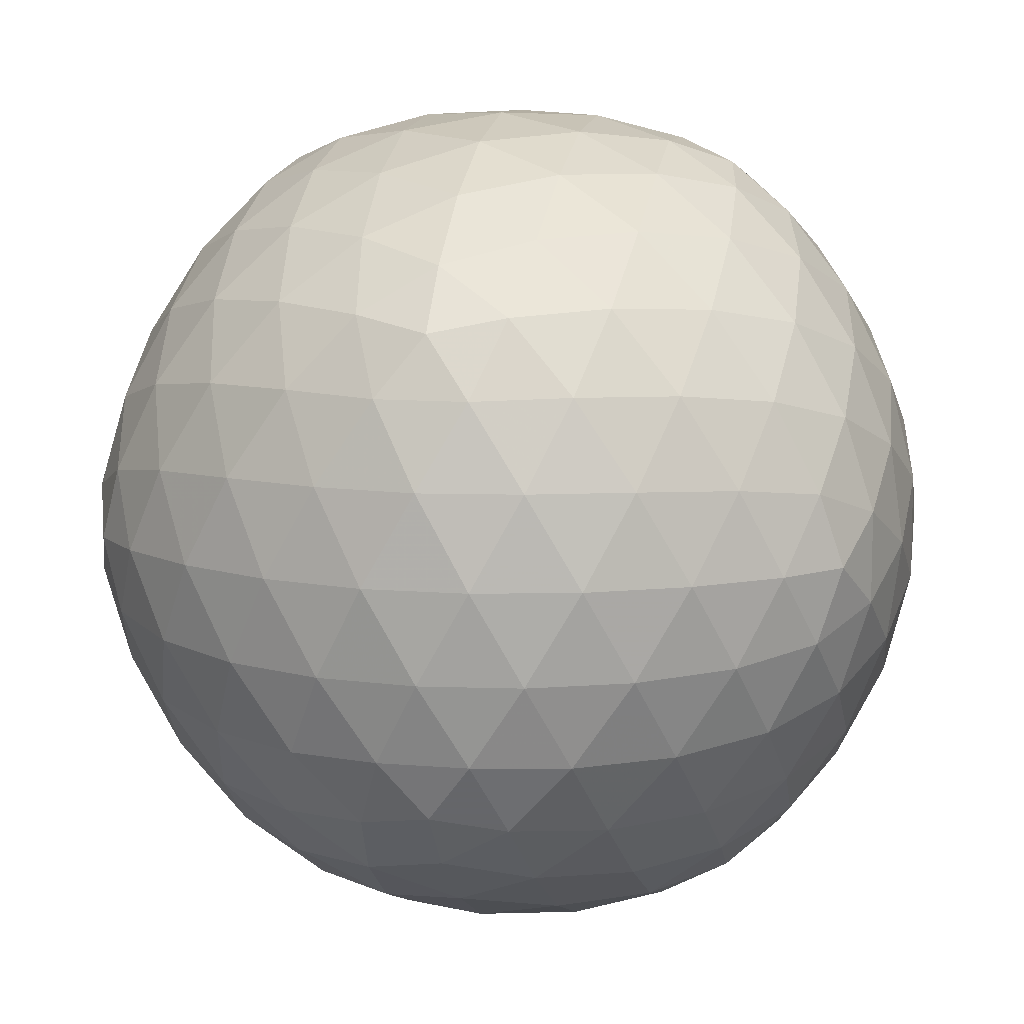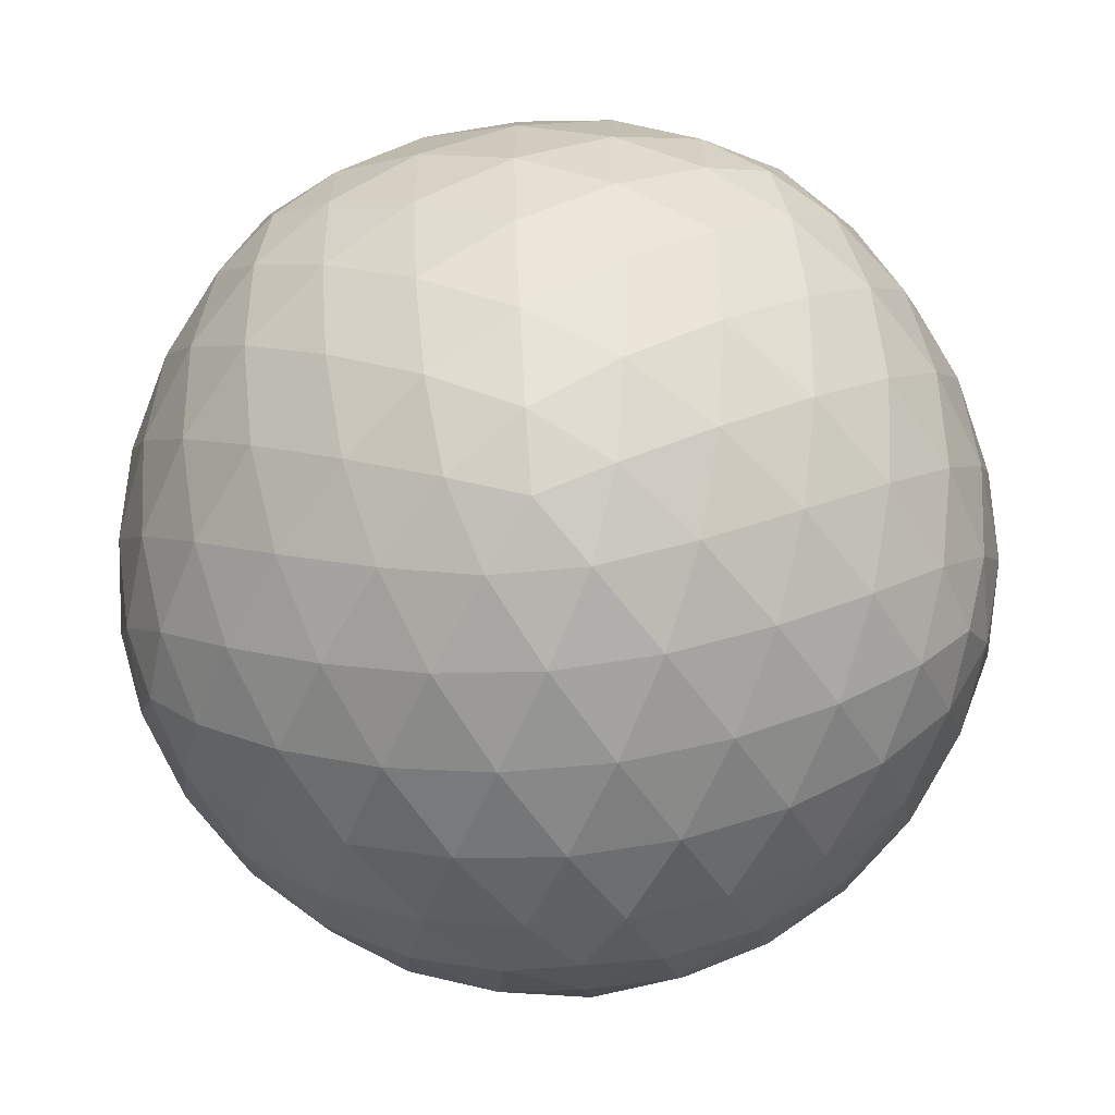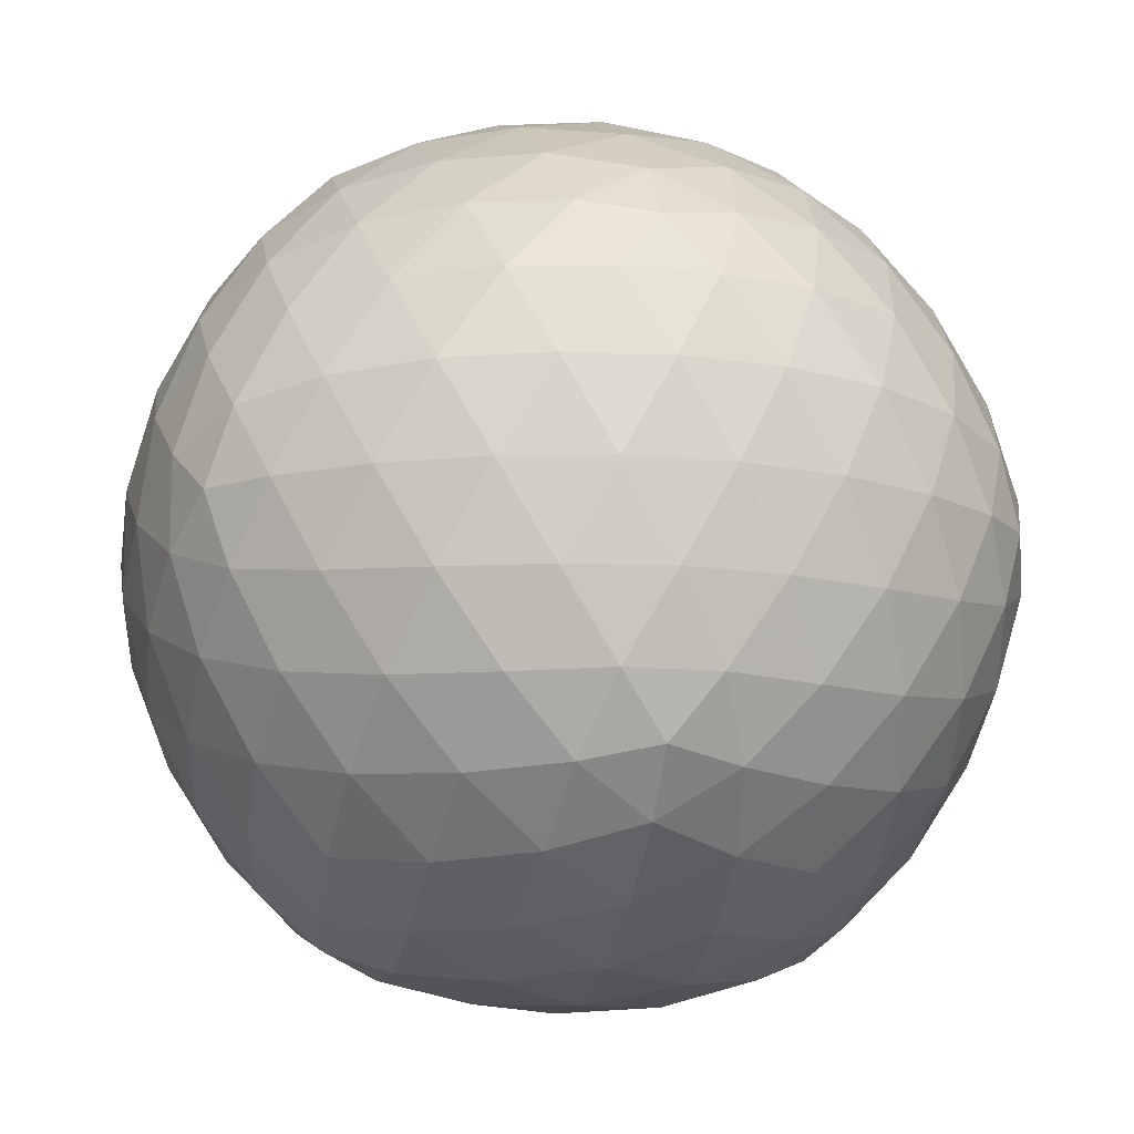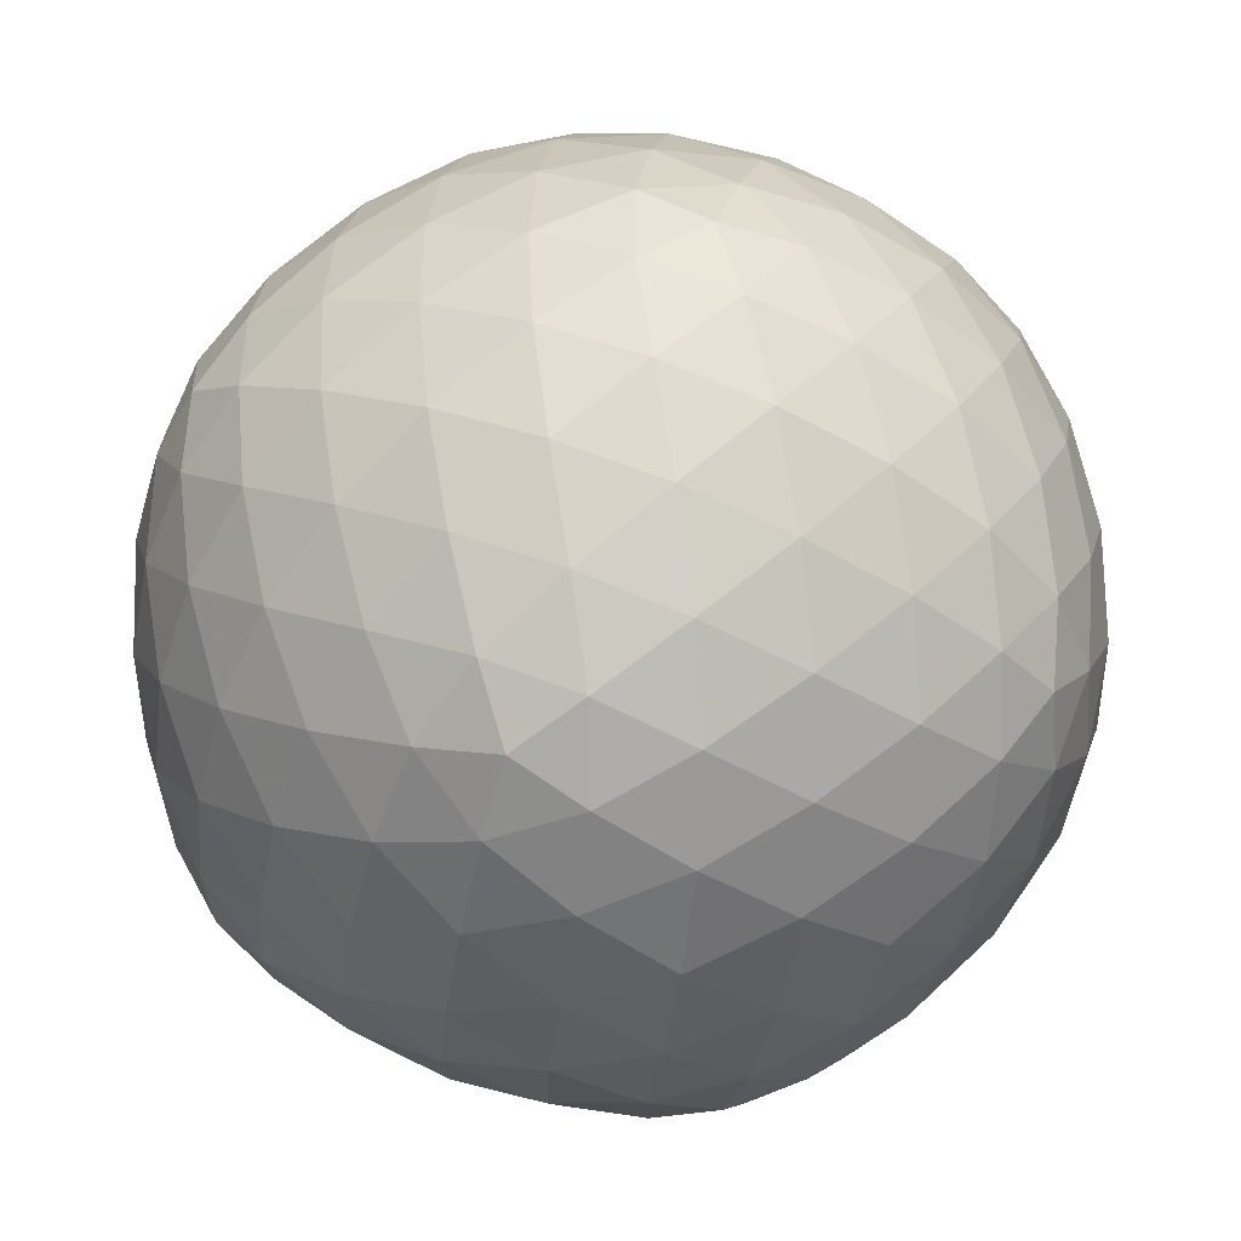
<metadata>
{"format":"obj","ext":"obj","renderer":"f3d","projection":"perspective","resolution":1024,"background":"white","views":[{"elev":10.1,"azim":12.2,"up":"+Z"},{"elev":-65.1,"azim":95.3,"up":"+Z"},{"elev":-12.6,"azim":-102.8,"up":"+Y"},{"elev":-46.6,"azim":-158.1,"up":"+Y"}]}
</metadata>
<code>
v -0.2515 -0.06549 0.5783
v 0.4229 -4.417e-09 -0.4724
v -0.2859 -0.5374 -0.1305
v 0.593 -0.1319 -0.145
v 0.448 0.3665 -0.2346
v 0.5374 -0.1305 -0.2859
v 0.3321 0.4627 0.2515
v 0.106 0.5129 -0.3574
v -0.1319 -0.145 -0.593
v 0.2859 -0.5374 0.1305
v 0.4627 0.2515 -0.3321
v 2.009e-09 -0.4724 0.4229
v 0.1998 -0.5364 0.2552
v 0.5364 0.2552 0.1998
v -0.2552 0.1998 -0.5364
v 0.1235 0.4129 0.455
v 0.6127 0.1317 -4.239e-09
v 0.5364 -0.2552 0.1998
v 0.593 0.1319 -0.145
v 0.5805 -3.841e-09 -0.2217
v 0.3588 -0.3588 -0.3588
v 0.2217 0.5805 -1.338e-09
v 0.3371 1.169e-09 0.5455
v 0.2515 -0.06549 0.5783
v 0.1317 2.953e-09 0.6127
v 1.653e-09 0.2217 0.5805
v -7.077e-10 0.5455 0.3371
v -0.3371 2.667e-09 0.5455
v -0.1319 0.145 0.593
v 1.142e-09 -0.5455 0.3371
v 0.2552 -0.1998 0.5364
v 0.3371 -4.93e-09 -0.5455
v -1.956e-10 -0.2217 -0.5805
v 0.1319 -0.145 -0.593
v 1.15e-09 -0.5455 -0.3371
v 5.286e-10 -0.3584 -0.5114
v -0.3371 -7.837e-09 -0.5455
v 1.073e-09 0.5455 -0.3371
v 0.2346 0.448 0.3665
v 0.5455 -0.3371 -4.566e-09
v 0.5455 0.3371 -1.839e-09
v -0.5455 0.3371 8.338e-10
v -0.455 0.1235 0.4129
v -0.5455 -0.3371 -3.408e-09
v -0.5129 -0.3574 -0.106
v -0.5364 -0.2552 -0.1998
v 0.3588 0.3588 0.3588
v -1.52e-09 -0.2217 0.5805
v -0.3588 0.3588 0.3588
v 0.3588 -0.3588 0.3588
v -0.3588 -0.3588 0.3588
v -0.106 -0.5129 0.3574
v -0.5805 -2.963e-09 -0.2217
v 0.3588 0.3588 -0.3588
v 0.2346 0.448 -0.3665
v 0.5805 5.439e-11 0.2217
v -0.2217 0.5805 -1.899e-09
v -0.4724 0.4229 5.379e-10
v 5.73e-11 0.2217 -0.5805
v -0.3588 0.3588 -0.3588
v 0.2217 -0.5805 2.335e-10
v 0.3321 -0.4627 0.2515
v -0.2217 -0.5805 -6.54e-09
v -0.06549 -0.5783 -0.2515
v -0.3588 -0.3588 -0.3588
v -0.5805 9.85e-10 0.2217
v 0.2552 0.1998 0.5364
v 0.1998 0.5364 0.2552
v -0.2552 0.1998 0.5364
v -0.1235 0.4129 0.455
v -1.726e-09 0.6127 0.1317
v -0.1317 7.925e-10 0.6127
v -0.1235 -0.4129 0.455
v 0.4129 -0.455 -0.1235
v 0.1317 -4.726e-09 -0.6127
v 0.6127 -0.1317 -5.672e-09
v 0.455 -0.1235 -0.4129
v 0.2552 -0.1998 -0.5364
v 0.1235 -0.4129 -0.455
v -0.1235 -0.4129 -0.455
v 0.1998 -0.5364 -0.2552
v -1.559e-09 -0.6127 -0.1317
v -0.1317 -4.15e-09 -0.6127
v -0.2552 -0.1998 -0.5364
v 4.731e-10 0.6127 -0.1317
v 0.1235 0.4129 -0.455
v -0.1235 0.4129 -0.455
v 0.1998 0.5364 -0.2552
v 0.5364 -0.2552 -0.1998
v 0.4129 -0.455 0.1235
v 0.455 -0.1235 0.4129
v 0.455 0.1235 -0.4129
v 0.4129 0.455 0.1235
v 0.455 0.1235 0.4129
v 0.4129 0.455 -0.1235
v 0.2552 0.1998 -0.5364
v 0.5364 0.2552 -0.1998
v -0.1998 0.5364 0.2552
v -0.4129 0.455 0.1235
v -0.1998 0.5364 -0.2552
v -0.4129 0.455 -0.1235
v -0.455 -0.1235 -0.4129
v -0.6127 0.1317 -1.009e-09
v -2.18e-09 -0.6127 0.1317
v -0.455 0.1235 -0.4129
v -0.1998 -0.5364 -0.2552
v -0.5364 0.2552 0.1998
v -0.1998 -0.5364 0.2552
v -0.4129 -0.455 -0.1235
v -0.2552 -0.1998 0.5364
v -0.455 -0.1235 0.4129
v -0.4129 -0.455 0.1235
v -0.5364 -0.2552 0.1998
v -0.5364 0.2552 -0.1998
v -0.6127 -0.1317 -1.069e-09
v 0.1235 -0.4129 0.455
v 0.6181 -1.067e-09 0.07475
v 0.6181 -2.037e-09 -0.07475
v 0.4627 -0.2515 -0.3321
v 5.088e-10 0.07475 0.6181
v 0.2515 0.06549 0.5783
v 0.1319 0.145 0.593
v 0.1305 0.2859 0.5374
v -1.454e-09 0.3584 0.5114
v -8.296e-10 0.4724 0.4229
v 0.106 0.5129 0.3574
v 0.06549 0.5783 0.2515
v 0.3574 -0.106 0.5129
v 0.3665 -0.2346 0.448
v 0.1319 -0.145 0.593
v 0.5374 0.1305 -0.2859
v 0.5114 -3.439e-09 -0.3584
v 0.3574 -0.106 -0.5129
v 0.1305 -0.2859 -0.5374
v 0.106 -0.5129 -0.3574
v -0.3574 0.106 -0.5129
v -0.2515 0.06549 -0.5783
v -0.2515 -0.06549 -0.5783
v 0.5783 -0.2515 0.06549
v 0.06549 0.5783 -0.2515
v 0.5129 -0.3574 0.106
v -0.4229 2.177e-10 0.4724
v 0.5129 -0.3574 -0.106
v 0.5783 -0.2515 -0.06549
v 0.3584 0.5114 -2.364e-09
v 0.5783 0.2515 0.06549
v 0.5783 0.2515 -0.06549
v -0.3574 0.106 0.5129
v 0.1305 -0.2859 0.5374
v -0.5783 -0.2515 -0.06549
v 0.593 0.1319 0.145
v 0.2859 0.5374 0.1305
v 0.2515 0.3321 0.4627
v 0.3665 0.2346 0.448
v 0.593 -0.1319 0.145
v 0.4229 1.116e-09 0.4724
v 0.448 0.3665 0.2346
v -3.541e-09 -0.07475 0.6181
v -0.1319 -0.145 0.593
v -0.4627 0.2515 0.3321
v 3.363e-09 -0.3584 0.5114
v -0.3665 0.2346 0.448
v -0.1305 0.2859 0.5374
v -0.2515 0.3321 0.4627
v -0.2346 0.448 0.3665
v 0.2515 -0.3321 0.4627
v 0.2346 -0.448 0.3665
v 0.106 -0.5129 0.3574
v -0.448 0.3665 0.2346
v 0.448 -0.3665 0.2346
v 0.4627 -0.2515 0.3321
v -0.1305 -0.2859 0.5374
v -0.2515 -0.3321 0.4627
v -0.3574 -0.106 0.5129
v -0.3665 -0.2346 0.448
v -0.5374 -0.1305 -0.2859
v -0.5129 -0.3574 0.106
v -0.4229 -8.316e-09 -0.4724
v -0.593 -0.1319 -0.145
v -0.5114 1.619e-09 0.3584
v -0.593 0.1319 -0.145
v 0.3321 0.4627 -0.2515
v 0.4724 0.4229 -1.007e-09
v 0.5129 0.3574 -0.106
v -0.106 0.5129 0.3574
v 0.3665 0.2346 -0.448
v -0.1319 0.145 -0.593
v 0.3574 0.106 0.5129
v 0.5374 -0.1305 0.2859
v 0.4627 0.2515 0.3321
v 0.5374 0.1305 0.2859
v 0.5114 4.077e-09 0.3584
v -0.3321 0.4627 0.2515
v -0.06549 0.5783 0.2515
v 0.2859 0.5374 -0.1305
v 0.145 0.593 -0.1319
v -0.07475 0.6181 -1.707e-09
v -0.145 0.593 -0.1319
v -0.2515 0.3321 -0.4627
v 0.2515 0.06549 -0.5783
v 0.3574 0.106 -0.5129
v 0.2515 -0.3321 -0.4627
v 2.074e-10 0.4724 -0.4229
v -0.1305 0.2859 -0.5374
v -1.447e-09 0.3584 -0.5114
v 0.2515 0.3321 -0.4627
v 0.1305 0.2859 -0.5374
v 0.2515 -0.06549 -0.5783
v 8.291e-10 -0.07475 -0.6181
v 0.1319 0.145 -0.593
v -0.2859 0.5374 0.1305
v 0.2346 -0.448 -0.3665
v 1.758e-09 0.07475 -0.6181
v -0.3665 0.2346 -0.448
v -0.5114 -8.382e-09 -0.3584
v -0.5374 0.1305 -0.2859
v -0.4627 0.2515 -0.3321
v -0.3584 0.5114 -4.592e-10
v -0.3321 0.4627 -0.2515
v -0.5129 0.3574 -0.106
v -0.06549 0.5783 -0.2515
v -0.2859 0.5374 -0.1305
v -0.448 0.3665 -0.2346
v -0.106 0.5129 -0.3574
v 0.448 -0.3665 -0.2346
v 0.3321 -0.4627 -0.2515
v 0.4724 -0.4229 -1.337e-09
v 0.3584 -0.5114 7.992e-10
v 0.06549 -0.5783 -0.2515
v 0.145 -0.593 0.1319
v 0.145 -0.593 -0.1319
v 0.07475 -0.6181 -1.909e-09
v -0.07475 -0.6181 -6.161e-09
v 0.06549 -0.5783 0.2515
v -0.06549 -0.5783 0.2515
v -0.145 -0.593 0.1319
v -0.5783 0.2515 0.06549
v -0.448 -0.3665 0.2346
v -0.3321 -0.4627 0.2515
v -0.2859 -0.5374 0.1305
v -0.4724 -0.4229 -3.482e-09
v -0.448 -0.3665 -0.2346
v -0.4627 -0.2515 -0.3321
v -0.3574 -0.106 -0.5129
v -0.3584 -0.5114 -5.551e-09
v -0.1305 -0.2859 -0.5374
v -0.3665 -0.2346 -0.448
v 2.217e-09 -0.4724 -0.4229
v -0.106 -0.5129 -0.3574
v -0.2515 -0.3321 -0.4627
v -0.2346 -0.448 -0.3665
v -0.3321 -0.4627 -0.2515
v -0.5129 0.3574 0.106
v -0.6181 -6.201e-10 -0.07475
v -0.5374 -0.1305 0.2859
v -0.6181 4.107e-10 0.07475
v -0.5783 -0.2515 0.06549
v -0.593 -0.1319 0.145
v -0.4627 -0.2515 0.3321
v -0.5374 0.1305 0.2859
v -0.5783 0.2515 -0.06549
v -0.593 0.1319 0.145
v 0.145 0.593 0.1319
v -0.2515 0.06549 0.5783
v -0.145 0.593 0.1319
v 0.07475 0.6181 -1.056e-09
v -0.2346 -0.448 0.3665
v 0.2859 -0.5374 -0.1305
v 0.3665 -0.2346 -0.448
v -0.145 -0.593 -0.1319
v -0.2346 0.448 -0.3665
v 0.5129 0.3574 0.106
f 174 110 1
f 159 1 110
f 159 72 1
f 264 1 72
f 264 28 1
f 174 1 28
f 201 92 2
f 132 2 92
f 132 77 2
f 133 2 77
f 133 32 2
f 201 2 32
f 252 106 3
f 270 3 106
f 270 63 3
f 245 3 63
f 245 109 3
f 252 3 109
f 144 89 4
f 89 6 4
f 20 4 6
f 118 4 20
f 118 76 4
f 144 4 76
f 182 95 5
f 184 5 95
f 184 97 5
f 97 11 5
f 54 5 11
f 182 5 54
f 119 6 89
f 119 77 6
f 132 6 77
f 132 20 6
f 152 7 93
f 152 68 7
f 68 39 7
f 47 7 39
f 157 7 47
f 157 93 7
f 88 55 8
f 86 8 55
f 203 8 86
f 203 38 8
f 140 8 38
f 140 88 8
f 138 9 84
f 138 83 9
f 209 9 83
f 209 33 9
f 246 9 33
f 246 84 9
f 90 62 10
f 62 13 10
f 230 10 13
f 230 61 10
f 228 10 61
f 228 90 10
f 186 11 92
f 186 54 11
f 131 11 97
f 131 92 11
f 161 12 116
f 161 73 12
f 73 52 12
f 52 30 12
f 168 12 30
f 168 116 12
f 167 13 62
f 168 13 167
f 234 13 168
f 234 230 13
f 190 14 157
f 191 14 190
f 191 151 14
f 151 146 14
f 272 14 146
f 272 157 14
f 214 199 15
f 204 15 199
f 204 187 15
f 187 137 15
f 137 136 15
f 214 15 136
f 126 16 39
f 126 125 16
f 125 124 16
f 124 123 16
f 153 16 123
f 153 39 16
f 118 17 117
f 118 19 17
f 147 17 19
f 147 146 17
f 151 17 146
f 151 117 17
f 189 171 18
f 171 170 18
f 170 141 18
f 141 139 18
f 155 18 139
f 189 18 155
f 147 19 97
f 118 20 19
f 131 19 20
f 131 97 19
f 132 131 20
f 226 212 21
f 212 202 21
f 269 21 202
f 269 119 21
f 225 21 119
f 226 21 225
f 266 22 196
f 266 263 22
f 263 152 22
f 152 145 22
f 195 22 145
f 196 22 195
f 121 24 23
f 128 23 24
f 156 23 128
f 188 23 156
f 188 121 23
f 128 24 31
f 121 25 24
f 130 24 25
f 130 31 24
f 122 25 121
f 122 120 25
f 158 25 120
f 158 130 25
f 163 29 26
f 120 26 29
f 122 26 120
f 123 26 122
f 124 26 123
f 163 26 124
f 126 27 125
f 127 27 126
f 194 27 127
f 194 185 27
f 185 125 27
f 264 148 28
f 148 142 28
f 174 28 142
f 120 29 72
f 163 69 29
f 264 29 69
f 264 72 29
f 235 30 52
f 235 234 30
f 234 168 30
f 149 31 130
f 166 31 149
f 166 129 31
f 129 128 31
f 201 32 200
f 208 32 133
f 208 200 32
f 134 33 34
f 134 36 33
f 246 33 36
f 209 34 33
f 208 34 75
f 208 78 34
f 134 34 78
f 209 75 34
f 248 135 35
f 229 35 135
f 229 64 35
f 249 35 64
f 249 248 35
f 248 36 79
f 248 80 36
f 246 36 80
f 134 79 36
f 137 37 136
f 138 37 137
f 244 37 138
f 244 178 37
f 178 136 37
f 224 38 203
f 224 221 38
f 221 140 38
f 126 39 68
f 153 47 39
f 227 143 40
f 144 40 143
f 144 139 40
f 141 40 139
f 227 40 141
f 184 183 41
f 272 41 183
f 272 146 41
f 147 41 146
f 184 41 147
f 253 58 42
f 220 42 58
f 261 42 220
f 261 237 42
f 253 42 237
f 148 43 142
f 162 43 148
f 162 160 43
f 260 43 160
f 260 180 43
f 180 142 43
f 241 44 45
f 241 177 44
f 257 44 177
f 257 150 44
f 150 45 44
f 242 45 46
f 242 109 45
f 241 45 109
f 150 46 45
f 179 176 46
f 243 46 176
f 243 242 46
f 179 46 150
f 190 157 47
f 154 47 153
f 190 47 154
f 158 48 130
f 159 48 158
f 172 48 159
f 172 161 48
f 161 149 48
f 149 130 48
f 162 49 160
f 164 49 162
f 165 49 164
f 193 49 165
f 193 169 49
f 169 160 49
f 166 50 129
f 167 50 166
f 167 62 50
f 170 50 62
f 171 50 170
f 171 129 50
f 267 173 51
f 175 51 173
f 259 51 175
f 259 238 51
f 239 51 238
f 267 51 239
f 267 52 73
f 267 108 52
f 235 52 108
f 179 53 176
f 254 53 179
f 254 181 53
f 216 53 181
f 216 215 53
f 215 176 53
f 206 55 54
f 182 54 55
f 206 54 186
f 182 55 88
f 206 86 55
f 151 56 117
f 191 56 151
f 192 56 191
f 192 189 56
f 189 155 56
f 155 117 56
f 218 211 57
f 265 57 211
f 265 197 57
f 198 57 197
f 222 57 198
f 222 218 57
f 218 58 99
f 218 101 58
f 220 58 101
f 253 99 58
f 207 59 205
f 210 59 207
f 213 59 210
f 213 187 59
f 204 59 187
f 205 59 204
f 214 60 199
f 217 60 214
f 223 60 217
f 223 219 60
f 271 60 219
f 271 199 60
f 232 231 61
f 268 61 231
f 268 228 61
f 232 61 230
f 170 62 90
f 270 233 63
f 236 63 233
f 240 63 236
f 245 63 240
f 270 64 82
f 270 106 64
f 249 64 106
f 229 82 64
f 243 65 242
f 247 65 243
f 250 65 247
f 251 65 250
f 252 65 251
f 252 242 65
f 262 256 66
f 258 66 256
f 258 255 66
f 255 180 66
f 260 66 180
f 262 66 260
f 154 153 67
f 153 123 67
f 123 122 67
f 122 121 67
f 188 67 121
f 188 154 67
f 127 126 68
f 263 68 152
f 263 127 68
f 164 69 163
f 164 162 69
f 162 148 69
f 264 69 148
f 165 164 70
f 164 163 70
f 163 124 70
f 125 70 124
f 185 70 125
f 185 165 70
f 265 71 197
f 265 194 71
f 194 127 71
f 263 71 127
f 266 71 263
f 266 197 71
f 159 158 72
f 158 120 72
f 172 73 161
f 173 73 172
f 267 73 173
f 227 74 143
f 228 74 227
f 268 74 228
f 268 226 74
f 226 225 74
f 225 143 74
f 213 210 75
f 210 200 75
f 208 75 200
f 213 75 209
f 118 117 76
f 155 76 117
f 155 139 76
f 144 76 139
f 269 77 119
f 269 133 77
f 208 133 78
f 269 78 133
f 269 202 78
f 202 134 78
f 248 79 135
f 202 79 134
f 212 79 202
f 212 135 79
f 251 250 80
f 250 246 80
f 249 80 248
f 251 80 249
f 229 135 81
f 212 81 135
f 226 81 212
f 268 81 226
f 268 231 81
f 231 229 81
f 270 82 233
f 231 82 229
f 232 82 231
f 233 82 232
f 138 137 83
f 187 83 137
f 213 83 187
f 213 209 83
f 244 138 84
f 250 84 246
f 250 247 84
f 247 244 84
f 221 85 140
f 221 198 85
f 198 197 85
f 266 85 197
f 266 196 85
f 196 140 85
f 207 205 86
f 205 203 86
f 207 86 206
f 224 203 87
f 205 87 203
f 205 204 87
f 204 199 87
f 271 87 199
f 271 224 87
f 196 88 140
f 196 195 88
f 195 182 88
f 144 143 89
f 225 89 143
f 225 119 89
f 228 227 90
f 227 141 90
f 170 90 141
f 156 128 91
f 129 91 128
f 171 91 129
f 189 91 171
f 192 91 189
f 192 156 91
f 132 92 131
f 201 186 92
f 152 93 145
f 272 93 157
f 272 183 93
f 183 145 93
f 191 190 94
f 190 154 94
f 188 94 154
f 188 156 94
f 192 94 156
f 192 191 94
f 184 95 183
f 195 95 182
f 195 145 95
f 183 95 145
f 201 96 186
f 201 200 96
f 210 96 200
f 210 207 96
f 207 206 96
f 206 186 96
f 184 147 97
f 193 165 98
f 185 98 165
f 194 98 185
f 265 98 194
f 265 211 98
f 211 193 98
f 193 99 169
f 211 99 193
f 218 99 211
f 253 169 99
f 222 198 100
f 221 100 198
f 224 100 221
f 271 100 224
f 271 219 100
f 222 100 219
f 222 101 218
f 222 219 101
f 223 101 219
f 223 220 101
f 244 102 178
f 247 102 244
f 247 243 102
f 243 176 102
f 215 102 176
f 215 178 102
f 262 103 256
f 262 237 103
f 261 103 237
f 261 181 103
f 254 103 181
f 256 103 254
f 236 233 104
f 233 232 104
f 232 230 104
f 234 104 230
f 235 104 234
f 236 104 235
f 217 214 105
f 214 136 105
f 178 105 136
f 215 105 178
f 216 105 215
f 217 105 216
f 252 251 106
f 251 249 106
f 262 107 237
f 262 260 107
f 260 160 107
f 169 107 160
f 253 107 169
f 253 237 107
f 240 236 108
f 236 235 108
f 267 239 108
f 240 108 239
f 252 109 242
f 245 241 109
f 175 173 110
f 173 172 110
f 172 159 110
f 175 110 174
f 175 174 111
f 174 142 111
f 180 111 142
f 255 111 180
f 259 111 255
f 259 175 111
f 241 112 177
f 245 112 241
f 245 240 112
f 240 239 112
f 239 238 112
f 238 177 112
f 238 113 177
f 259 113 238
f 259 255 113
f 258 113 255
f 258 257 113
f 257 177 113
f 261 114 181
f 261 220 114
f 223 114 220
f 223 217 114
f 217 216 114
f 216 181 114
f 256 254 115
f 254 179 115
f 179 150 115
f 257 115 150
f 258 115 257
f 258 256 115
f 168 167 116
f 167 166 116
f 166 149 116
f 161 116 149

</code>
